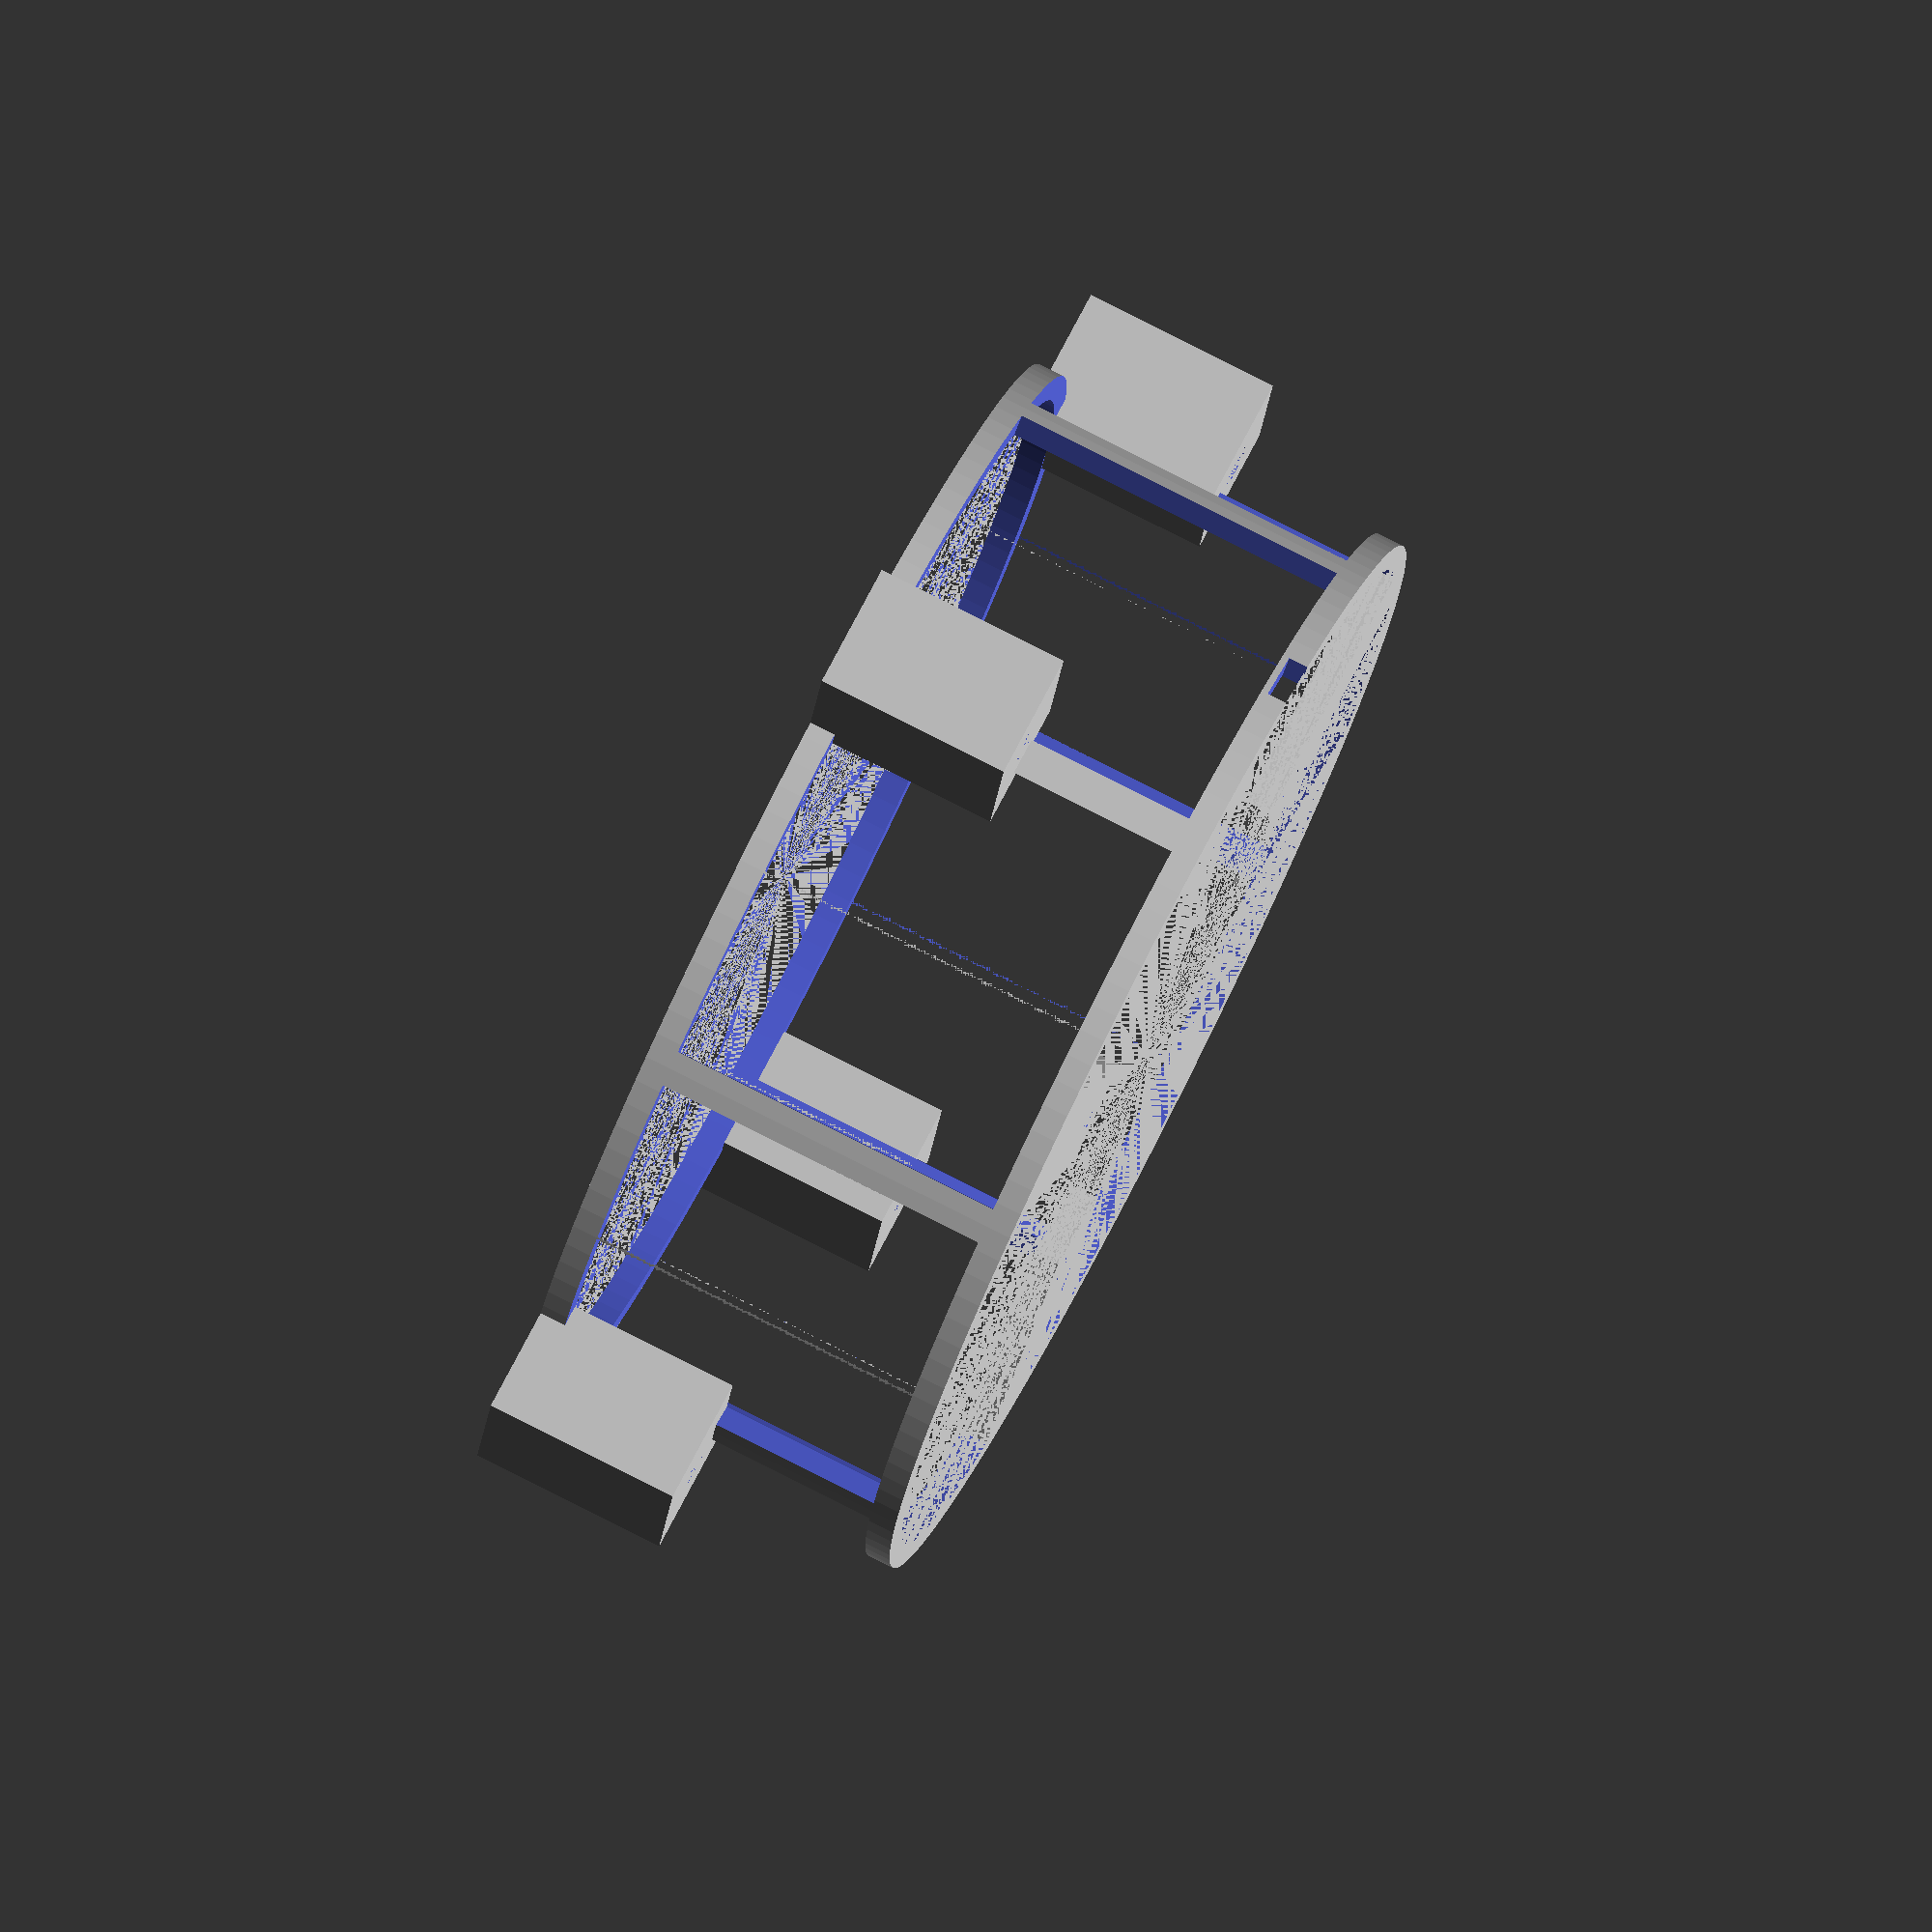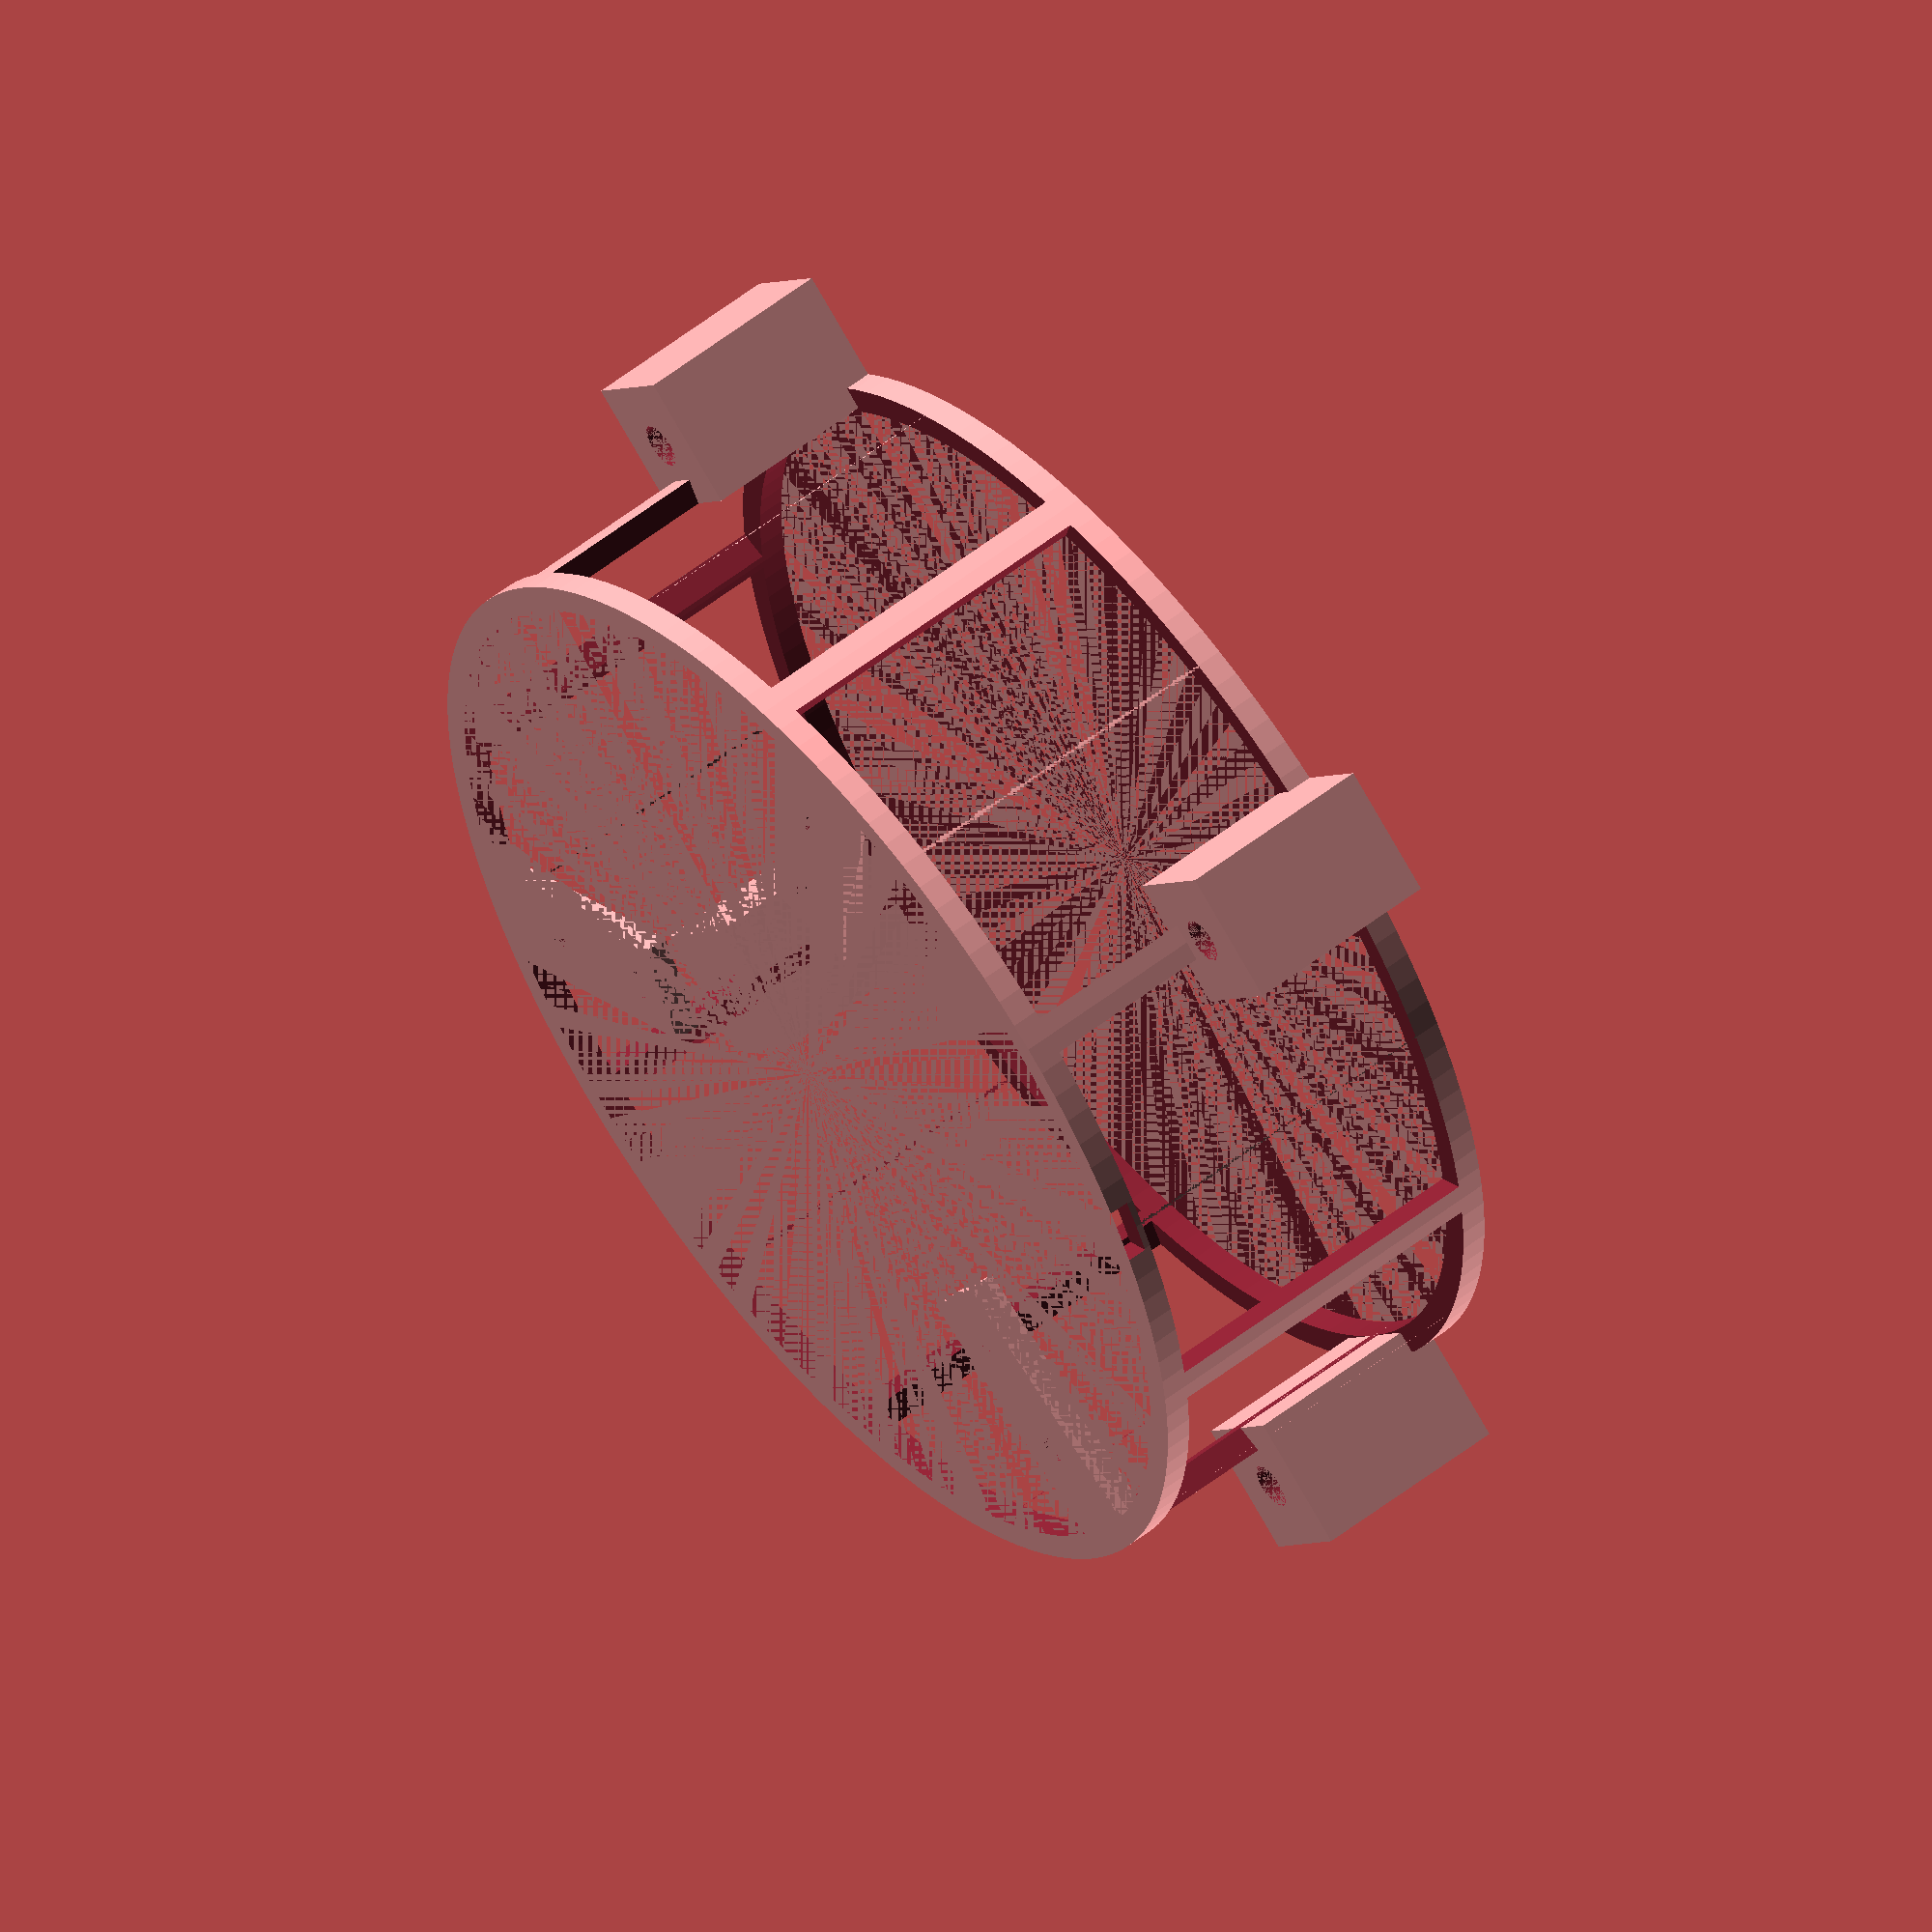
<openscad>
fanDiameter = 80;
fanHeight=13;
lowerTubeHeight=30;
wallThickness=2;

distanceHolesFromCenter=40*sin(30)/sin(60);

fanHolderBarsScrewHoleSize=2.8;
fanHolderBarsLength=fanDiameter/2-distanceHolesFromCenter+fanHolderBarsScrewHoleSize/2+wallThickness;

fanHolderBarsWidth=8;
fanCableHeight=1.5;
fanCableWidth=4.3;

airHolesDiameter=5;

lowerPlateScrewHoleSize = 3.4;
lowerPlateScrewLength = 15;
lowerPlateBarLength = 10;
lowerPlateBarWidth = 10;

fn=128;

difference(){
  union(){
    difference(){
      cylinder($fn=fn, h=lowerTubeHeight, d=fanDiameter+2*wallThickness, center=true);
      cylinder($fn=fn, h=lowerTubeHeight, d=fanDiameter, center=true);  
    }
    
  //Fan Holder
  translate([0,0,(lowerTubeHeight-wallThickness)/2])for(angle=[0,120,240]){
      rotate(a=angle)difference(){
        translate([(fanDiameter-fanHolderBarsLength)/2,0,0])cube([fanHolderBarsLength,fanHolderBarsWidth,wallThickness], center=true);
        translate([distanceHolesFromCenter,0,0])cylinder($fn=fn, h=wallThickness, d=3.1, center=true);
        
        //Screw Holes for top with magic number
        translate([distanceHolesFromCenter+10,0,0])cylinder($fn=fn, d=2, h=wallThickness, center=true);
        
      }
    }
  }
  //Outer cutoff
  difference(){
    cylinder($fn=fn, h=lowerTubeHeight, d=fanDiameter+20, center=true);
    cylinder($fn=fn, h=lowerTubeHeight, d=fanDiameter+2*wallThickness, center=true);  
  }
  
  //Fan cable hole
  translate([-(fanDiameter+wallThickness)/2,0,(lowerTubeHeight-fanCableHeight)/2])cube([wallThickness+1,fanCableWidth,fanCableHeight], center=true);

  //Air holes
  tubeInnerCircumference = PI*fanDiameter;
  airHoleWidth = (tubeInnerCircumference-8*wallThickness)/8;
  for(angle=[0,45,90,135]){
    rotate(a=angle)cube([fanDiameter+2*wallThickness, airHoleWidth, lowerTubeHeight-2*wallThickness], center=true);
  }
  
}

//Screws for bottom
translate([0,0,-(lowerTubeHeight-lowerPlateScrewLength)/2])for(angle=[22.5,22.5+90,22.5+180,22.5+270]){
  rotate(a=angle)difference(){
    translate([(fanDiameter+lowerPlateBarLength)/2,0,0])cube([lowerPlateBarLength,lowerPlateBarWidth,lowerPlateScrewLength], center=true);
    //Screw Holes for top
    translate([(fanDiameter+lowerPlateBarLength)/2,0,0])cylinder($fn=fn, d=lowerPlateScrewHoleSize, h=lowerPlateScrewLength, center=true);
    
  }
}

</openscad>
<views>
elev=280.3 azim=125.2 roll=296.9 proj=o view=wireframe
elev=303.6 azim=150.3 roll=50.9 proj=o view=solid
</views>
